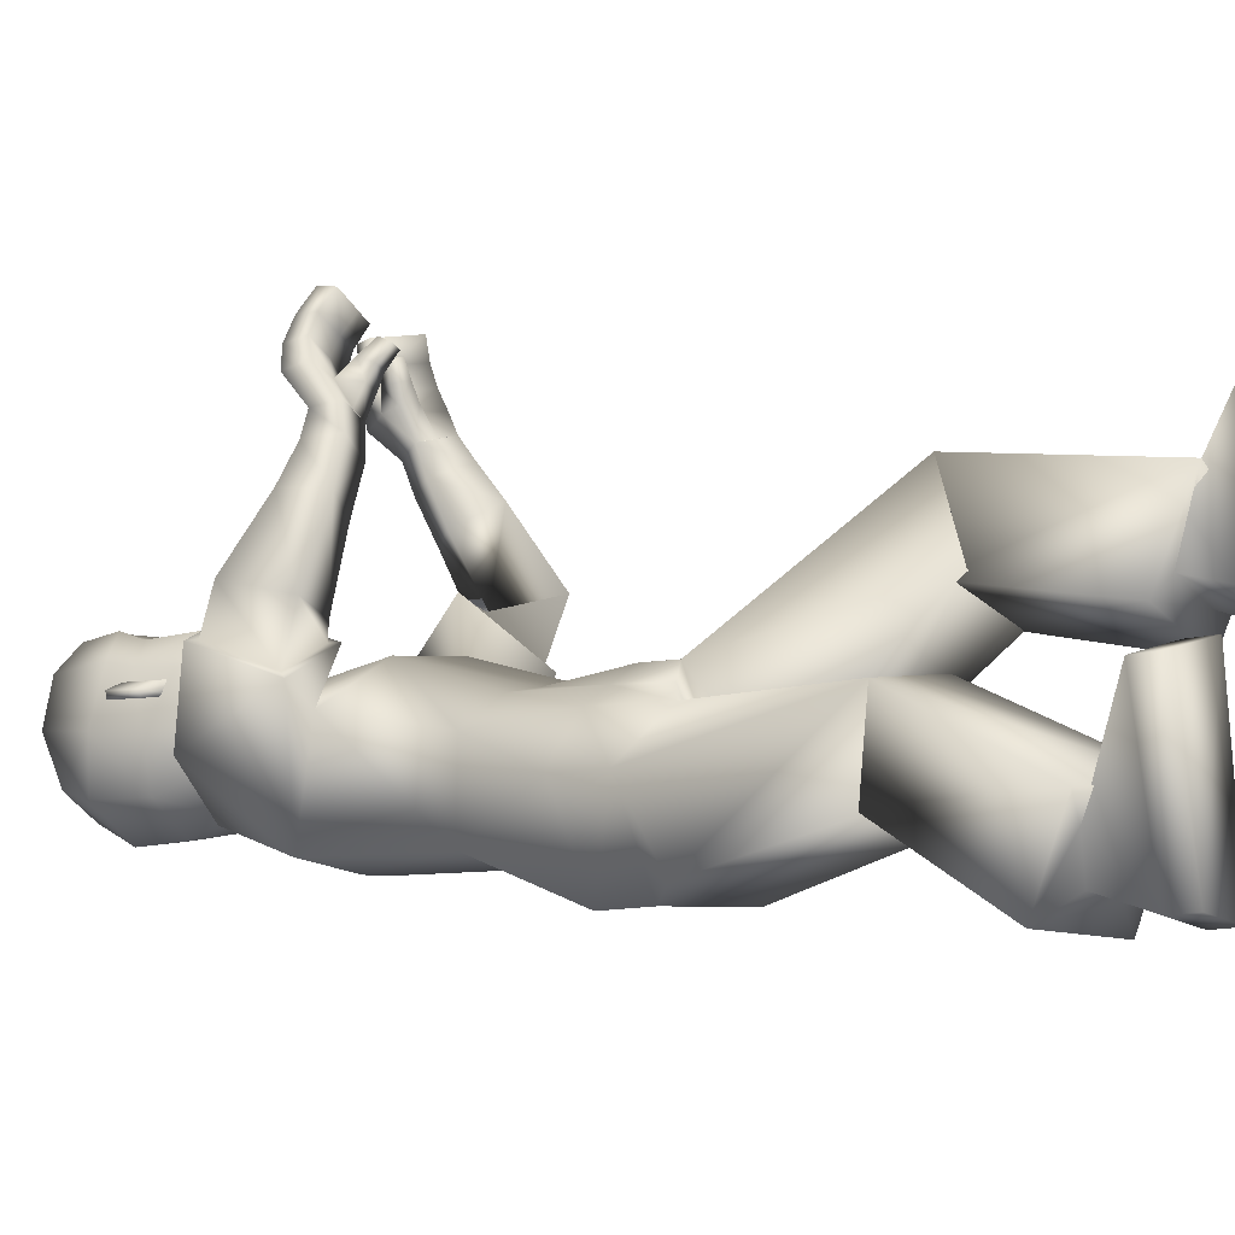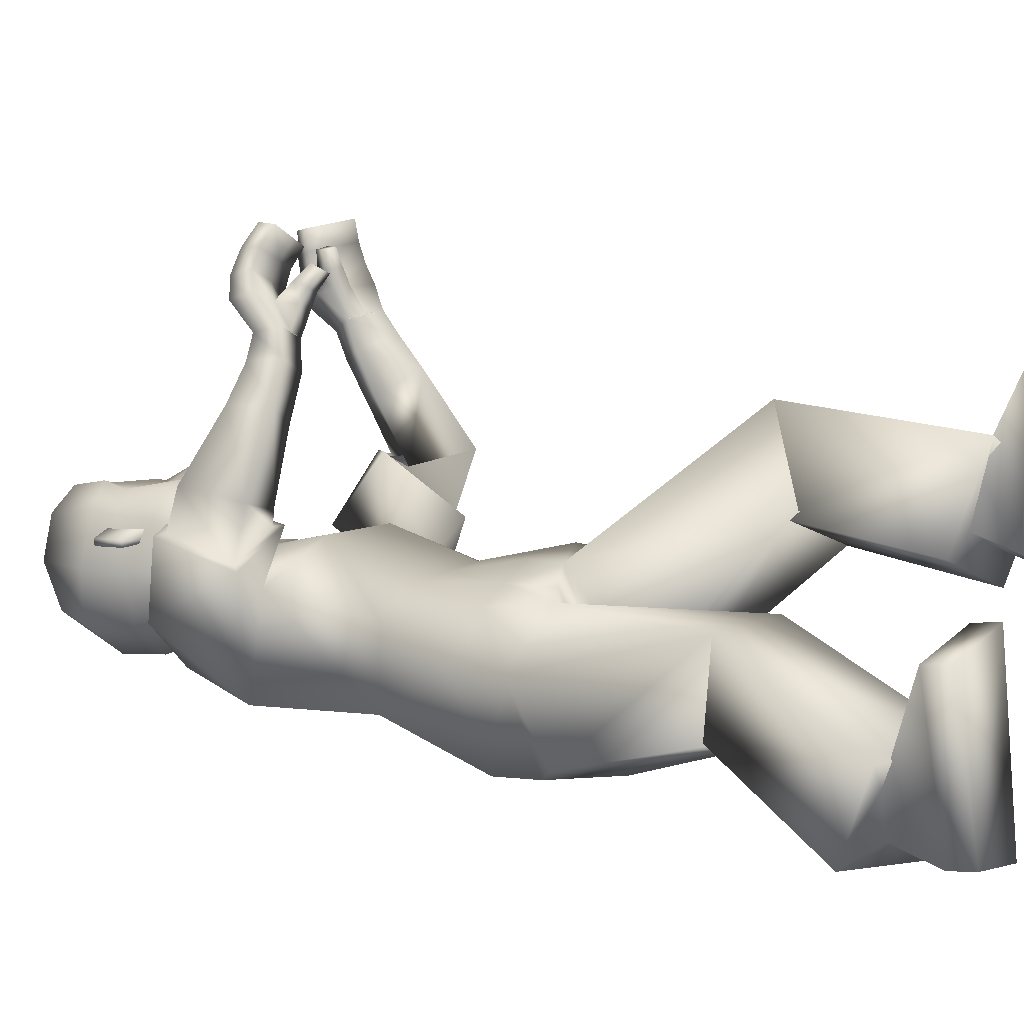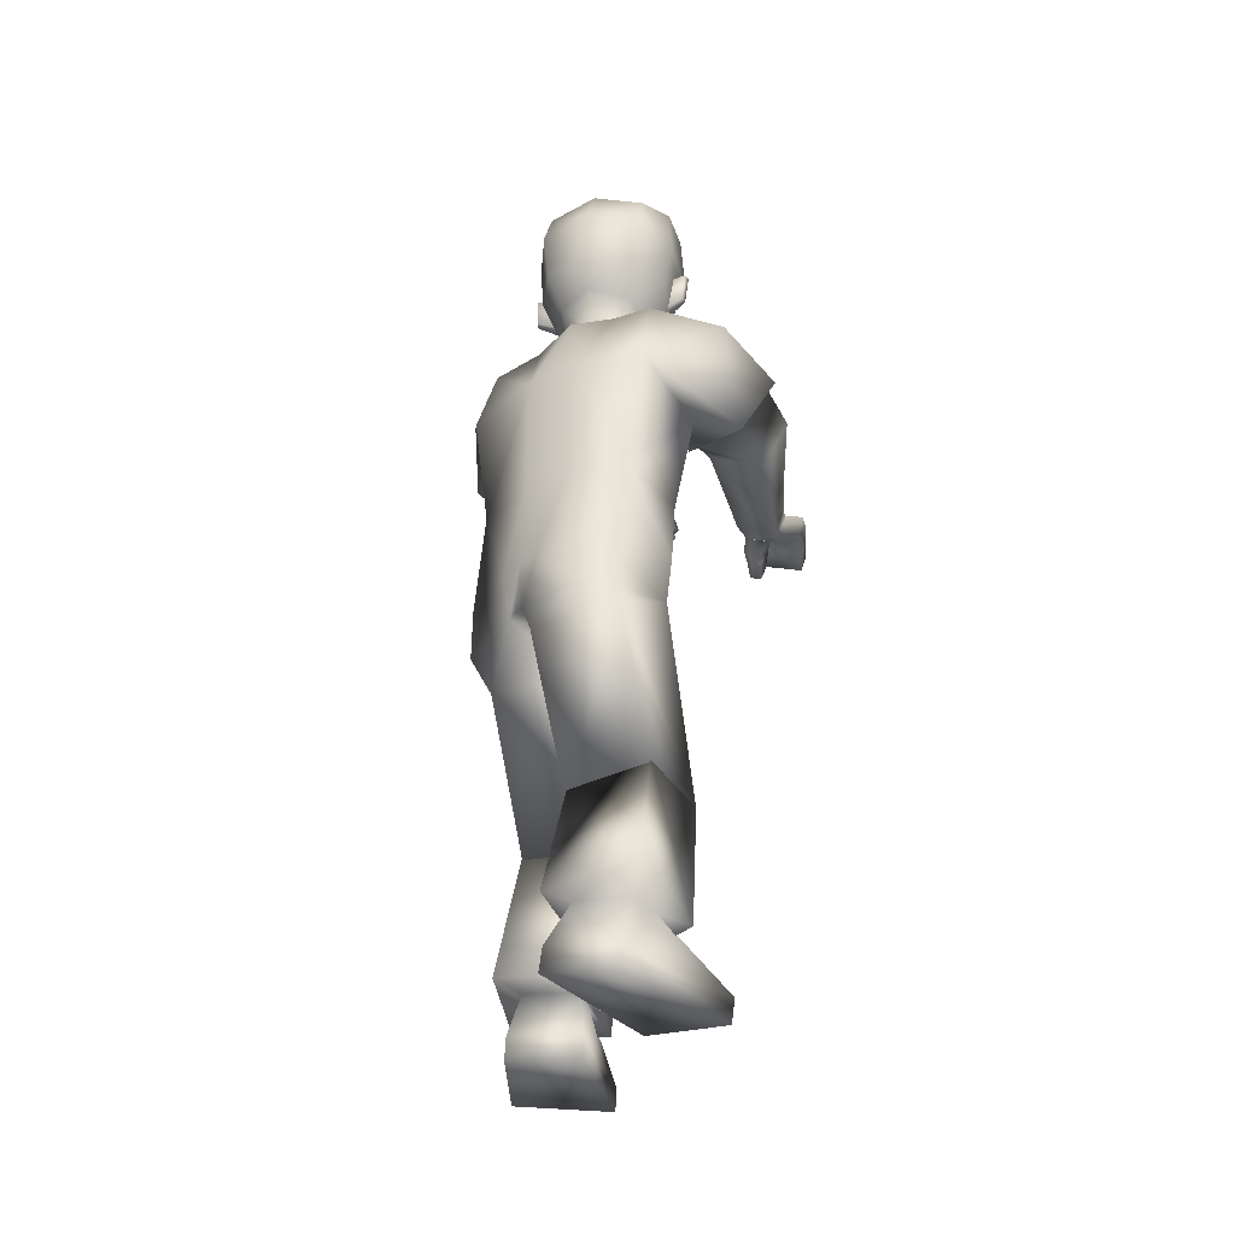
<metadata>
{"format":"obj","ext":"obj","renderer":"f3d","projection":"perspective","resolution":1024,"background":"white","views":[{"elev":-19.0,"azim":-53.7,"up":"+Z"},{"elev":-8.5,"azim":-52.6,"up":"+Z"},{"elev":-27.1,"azim":-158.5,"up":"+Y"}]}
</metadata>
<code>
o Human
v -0.142 1.33 0.02887
v -0.0974 0.7085 -0.1559
v -0.1691 1.288 0.1613
v -0.1861 0.7082 -0.01822
v -0.1701 0.9368 0.07024
v -0.187 1.14 0.1289
v -0.1309 0.9691 -0.05736
v -0.1483 1.199 -0.0337
v -0.07263 0.699 0.08638
v -0.05711 1.354 0.06872
v 0.03944 0.7036 -0.09398
v -0.08833 1.285 0.2009
v -0.105 0.9193 0.1295
v -0.09621 1.099 0.2124
v -0.02422 0.9637 -0.05887
v -0.01737 1.205 -0.02594
v -0.09481 0.7975 -0.1476
v -0.1936 0.7926 -0.01155
v -0.1309 0.7875 0.08141
v 0.01417 0.7936 -0.09979
v -0.1379 0.03328 0.009101
v -0.2992 0.01413 -0.05487
v -0.2125 0.03379 -0.2898
v -0.08612 0.05023 -0.2766
v -0.08317 0.3344 0.04519
v -0.2217 0.3507 0.007458
v -0.1942 0.392 -0.1187
v -0.05151 0.3689 -0.1082
v -0.1352 0.1196 -0.1585
v -0.2158 0.1125 -0.2537
v -0.2287 0.1084 -0.193
v -0.1176 0.1252 -0.2413
v -0.2761 0.09043 -0.1674
v -0.07883 0.1346 -0.273
v -0.1188 0.04775 -0.1312
v -0.2417 0.165 -0.2893
v -0.1324 -0.00767 0.007513
v -0.2937 -0.02682 -0.05646
v -0.207 -0.00716 -0.2914
v -0.08063 0.009274 -0.2782
v -0.228 1.121 0.6555
v -0.1395 1.143 0.6421
v -0.1347 1.115 0.6359
v -0.2214 1.094 0.6491
v -0.3182 1.186 0.265
v -0.2803 1.088 0.2349
v -0.1771 1.131 0.2419
v -0.2184 1.229 0.2654
v -0.1612 1.079 0.6014
v -0.1721 1.088 0.5396
v -0.1418 1.085 0.6013
v -0.141 1.096 0.5368
v -0.0656 1.611 0.3319
v -0.03169 1.366 0.2871
v -0.06012 1.442 0.1355
v -0.04721 1.372 0.2294
v -0.07282 1.445 0.319
v -0.07697 1.56 0.3367
v -0.08065 1.503 0.1073
v -0.05597 1.386 0.1545
v -0.1061 1.522 0.2778
v -0.07659 1.414 0.1887
v -0.07258 1.397 0.2507
v -0.09234 1.464 0.2563
v -0.07749 1.531 0.3233
v 0.002692 1.528 0.3367
v -0.006711 1.458 0.3432
v -0.2638 1.126 0.1527
v -0.2053 1.242 0.2642
v -0.3038 1.221 0.2013
v -0.1574 1.149 0.2216
v -0.2726 1.112 0.1398
v -0.1986 1.257 0.2736
v -0.3195 1.231 0.1962
v -0.1413 1.141 0.2253
v -0.26 1.146 0.5377
v -0.1459 1.133 0.5397
v -0.2497 1.11 0.5482
v -0.1555 1.172 0.5275
v -0.2264 1.076 0.4964
v -0.174 1.137 0.4822
v -0.1617 1.095 0.4913
v -0.2401 1.118 0.4901
v -0.1948 1.086 0.4962
v -0.1359 1.064 0.588
v -0.1707 1.135 0.6468
v -0.165 1.108 0.6405
v -0.1924 1.12 0.5449
v -0.1946 1.163 0.5314
v -0.1566 1.058 0.5881
v -0.2073 1.128 0.4868
v -0.2538 1.151 0.5771
v -0.2427 1.141 0.6171
v -0.1466 1.141 0.5717
v -0.1427 1.134 0.6033
v -0.2356 1.113 0.616
v -0.2447 1.118 0.5829
v -0.1499 1.167 0.6042
v -0.155 1.176 0.5656
v -0.1882 1.132 0.5768
v -0.1783 1.124 0.6079
v -0.1914 1.167 0.5696
v -0.1827 1.156 0.6091
v -0.232 1.066 0.4482
v -0.2512 1.12 0.4466
v -0.1785 1.144 0.4387
v -0.1609 1.094 0.4395
v -0.2454 1.07 0.3739
v -0.1934 1.176 0.3775
v -0.2723 1.138 0.3834
v -0.1663 1.112 0.3637
v -0.1392 1.085 0.5627
v -0.1528 1.318 0.1616
v -0.2633 1.292 0.08149
v -0.1648 1.077 0.563
v -0.144 1.109 0.5747
v -0.1768 1.098 0.5752
v -0.03121 1.372 0.2953
v -0.1334 1.479 0.2206
v -0.138 1.477 0.2315
v -0.1381 1.534 0.2276
v -0.1428 1.532 0.2385
v -0.09644 1.452 0.2668
v -0.09864 1.537 0.2656
v -0.1142 1.494 0.1859
v -0.05134 0.3453 -0.1144
v -0.1988 0.3585 -0.1276
v -0.08327 1.467 0.2354
v -0.1578 0.6516 -0.1495
v 0.000491 0.6351 -0.1479
v -0.08956 1.54 0.2448
v -0.1182 1.558 0.2885
v -0.1241 1.578 0.1976
v -0.1128 1.673 0.2186
v -0.09488 1.6 0.1175
v -0.09029 1.564 0.3386
v -0.1079 1.662 0.2945
v -0.08728 1.656 0.1408
v -0.08296 1.638 0.3397
v 0.186 1.303 0.1001
v 0.1913 0.6964 0.03587
v 0.1551 1.266 0.2433
v 0.1073 0.7015 0.1753
v 0.1086 0.9177 0.1608
v 0.1562 1.108 0.2072
v 0.1575 0.9511 0.01123
v 0.1975 1.169 0.0405
v 0.05756 0.7036 -0.08115
v -0.01289 1.276 0.2229
v -0.07656 0.6965 0.1068
v 0.01769 1.345 0.04719
v 0.02759 1.201 -0.01807
v 0.01824 0.9611 -0.04922
v -0.03239 1.093 0.2277
v -0.04485 0.9135 0.1504
v -0.04423 0.7124 0.1457
v 0.104 1.339 0.1063
v 0.07232 0.7013 -0.0686
v 0.06253 1.271 0.2369
v 0.01473 0.9101 0.1704
v 0.03137 1.087 0.2431
v 0.06205 0.9594 -0.03861
v 0.07334 1.198 -0.007636
v 0.1888 0.7869 0.03535
v 0.08022 0.7807 0.194
v 0.05118 0.7924 -0.08
v -0.08218 0.7853 0.1196
v -0.03244 0.7831 0.1583
v 0.08932 0.7913 -0.05981
v 0.06519 0.03306 0.3959
v 0.2269 0.04274 0.3308
v 0.1365 0.04775 0.09655
v 0.009223 0.04171 0.1106
v 0.02388 0.4096 0.3513
v 0.1648 0.3937 0.3098
v 0.1429 0.4048 0.1731
v -0.002166 0.3997 0.1884
v 0.04625 0.1182 0.2288
v 0.1261 0.1257 0.133
v 0.14 0.1237 0.1936
v 0.02735 0.1209 0.1462
v 0.1854 0.09603 0.2251
v -0.005924 0.1352 0.1074
v 0.02448 0.08031 0.2665
v 0.1593 0.1432 0.08837
v 0.06696 -0.008216 0.3942
v 0.2287 0.001467 0.3291
v 0.1382 0.006475 0.09479
v 0.01099 0.000434 0.1089
v 0.1503 1.282 0.7579
v 0.06717 1.309 0.7299
v 0.05942 1.282 0.7285
v 0.141 1.254 0.756
v 0.3115 1.166 0.3929
v 0.2389 1.087 0.3835
v 0.1644 1.161 0.3535
v 0.2418 1.237 0.3525
v 0.07628 1.254 0.6987
v 0.1028 1.231 0.6386
v 0.05961 1.263 0.6913
v 0.07427 1.242 0.6283
v 0.09415 1.612 0.323
v 0.01478 1.62 0.3379
v 0.015 1.354 0.3046
v 0.002961 1.45 0.09211
v 0.05923 1.367 0.282
v 0.0698 1.443 0.1286
v 0.06835 1.373 0.2231
v 0.01821 1.46 0.3765
v 0.0162 1.554 0.3537
v 0.1025 1.446 0.3091
v 0.1068 1.562 0.3263
v 0.000745 1.514 0.07063
v 0.08583 1.505 0.09809
v 0.005618 1.389 0.136
v 0.06881 1.387 0.1479
v 0.01161 1.37 0.2442
v 0.1297 1.524 0.2646
v 0.09245 1.416 0.1799
v 0.09534 1.398 0.2414
v 0.01532 1.365 0.3119
v 0.1146 1.465 0.2446
v 0.1062 1.532 0.313
v 0.01612 1.535 0.3496
v 0.02812 1.528 0.3353
v 0.03928 1.459 0.3407
v 0.01646 1.449 0.3437
v 0.2282 1.118 0.2901
v 0.2265 1.257 0.3926
v 0.302 1.197 0.3215
v 0.1454 1.183 0.3688
v 0.2308 1.101 0.2773
v 0.2266 1.274 0.3999
v 0.3191 1.2 0.3128
v 0.1287 1.182 0.3745
v 0.1967 1.281 0.6454
v 0.08354 1.279 0.6277
v 0.1814 1.246 0.6562
v 0.09822 1.315 0.6162
v 0.1596 1.211 0.607
v 0.1234 1.276 0.574
v 0.1036 1.238 0.5849
v 0.1819 1.249 0.5977
v 0.1335 1.224 0.5971
v 0.05061 1.24 0.685
v 0.09647 1.3 0.7398
v 0.08791 1.272 0.7381
v 0.1265 1.262 0.6428
v 0.1351 1.302 0.6272
v 0.06832 1.23 0.6929
v 0.1538 1.263 0.5856
v 0.1852 1.289 0.6824
v 0.1693 1.289 0.7205
v 0.07938 1.288 0.6611
v 0.07127 1.289 0.6942
v 0.1587 1.261 0.7225
v 0.1719 1.258 0.6896
v 0.08202 1.321 0.6916
v 0.0922 1.322 0.6534
v 0.1185 1.276 0.6733
v 0.1048 1.277 0.705
v 0.1265 1.31 0.6639
v 0.1129 1.308 0.7022
v 0.1682 1.187 0.5666
v 0.2011 1.232 0.5587
v 0.1421 1.268 0.5275
v 0.1118 1.224 0.5351
v 0.1861 1.151 0.5092
v 0.182 1.258 0.4633
v 0.2364 1.208 0.5032
v 0.1318 1.204 0.4658
v 0.06413 1.243 0.6566
v 0.1841 1.334 0.28
v 0.2702 1.263 0.1903
v 0.08657 1.232 0.6655
v 0.07243 1.272 0.6611
v 0.1008 1.257 0.6731
v 0.0596 1.373 0.2903
v 0.1511 1.481 0.2045
v 0.157 1.479 0.2149
v 0.1557 1.536 0.211
v 0.1616 1.534 0.2214
v 0.12 1.453 0.2547
v 0.1207 1.538 0.2533
v 0.128 1.496 0.1724
v -0.004348 0.3556 0.1913
v 0.1443 0.3471 0.1769
v 0.1031 1.469 0.2249
v 0.136 0.6068 0.004659
v -0.02154 0.6072 -0.004921
v 0.1093 1.542 0.2335
v 0.1424 1.56 0.2738
v 0.1378 1.58 0.1829
v 0.1274 1.675 0.2051
v 0.007293 1.696 0.2148
v 0.09951 1.602 0.1067
v 0.000335 1.607 0.07707
v 0.1202 1.566 0.3268
v 0.1311 1.664 0.2811
v 0.09366 1.657 0.1307
v 0.002202 1.678 0.121
v 0.01163 1.686 0.2908
v 0.01489 1.652 0.3442
v 0.1118 1.64 0.3287
f 7 17 18
f 16 15 7
f 15 20 17
f 29 31 22
f 16 8 1
f 14 13 155
f 13 19 167
f 14 154 149
f 7 5 6
f 10 1 3
f 6 14 12
f 5 18 19
f 5 13 14
f 151 152 16
f 148 150 9
f 153 166 20
f 152 153 15
f 166 148 11
f 4 9 19
f 9 150 167
f 20 11 2
f 17 2 4
f 24 21 37
f 32 24 23
f 29 21 24
f 31 30 23
f 2 129 4
f 130 9 25
f 2 11 130
f 9 4 26
f 36 30 31
f 35 29 32
f 36 34 32
f 35 33 31
f 26 33 35
f 27 28 34
f 28 25 35
f 27 36 33
f 39 40 37
f 23 39 38
f 24 40 39
f 21 22 38
f 86 87 43
f 95 98 42
f 103 86 42
f 101 87 44
f 71 46 68
f 70 45 69
f 71 69 48
f 68 46 45
f 104 107 82
f 106 105 83
f 107 106 81
f 104 80 83
f 210 203 53
f 61 132 133
f 60 62 55
f 215 60 55
f 217 204 54
f 149 217 56
f 10 60 215
f 12 56 60
f 55 62 125
f 205 55 59
f 204 221 118
f 209 224 66
f 57 65 61
f 131 128 119
f 54 118 63
f 62 63 123
f 56 54 63
f 56 63 62
f 53 139 136
f 224 210 66
f 65 136 132
f 67 66 65
f 66 210 58
f 227 209 67
f 74 72 68
f 75 73 69
f 73 74 70
f 75 71 68
f 6 75 72
f 113 114 74
f 113 73 75
f 114 8 72
f 80 84 88
f 81 91 89
f 82 52 50
f 84 50 88
f 81 79 77
f 78 76 83
f 78 97 92
f 91 83 76
f 115 112 85
f 95 43 87
f 103 93 41
f 44 87 86
f 49 90 85
f 77 52 82
f 116 117 49
f 115 90 49
f 112 116 51
f 89 76 92
f 102 92 93
f 77 94 100
f 94 95 101
f 96 44 41
f 97 96 93
f 88 100 97
f 100 101 96
f 89 102 99
f 102 103 98
f 77 79 99
f 94 99 98
f 108 104 105
f 111 109 106
f 109 110 105
f 108 111 107
f 47 111 108
f 48 45 110
f 47 48 109
f 46 108 110
f 45 48 69
f 46 71 47
f 8 114 1
f 3 113 6
f 1 114 113
f 52 77 116
f 50 115 117
f 88 117 116
f 52 112 115
f 62 60 56
f 63 118 57
f 118 227 67
f 119 120 122
f 131 121 122
f 128 64 120
f 124 122 120
f 123 61 125
f 129 130 126
f 129 127 26
f 130 11 9
f 127 126 28
f 127 27 26
f 25 28 126
f 53 203 303
f 295 134 137
f 138 134 295
f 133 132 137
f 132 136 139
f 59 135 297
f 59 125 133
f 133 134 138
f 297 135 138
f 302 137 139
f 58 136 65
f 164 146 144
f 146 162 163
f 169 162 146
f 171 180 178
f 163 157 140
f 160 161 154
f 168 160 155
f 161 159 149
f 146 147 145
f 142 140 157
f 145 142 159
f 165 144 160
f 144 145 161
f 163 152 151
f 150 148 158
f 166 153 162
f 162 153 152
f 158 148 166
f 156 143 165
f 156 168 167
f 141 158 169
f 143 141 164
f 186 170 173
f 181 179 172
f 178 181 173
f 172 179 180
f 141 143 289
f 156 290 286
f 158 141 289
f 143 156 174
f 185 182 180
f 184 183 181
f 183 185 179
f 182 184 178
f 175 174 184
f 183 177 176
f 184 174 177
f 176 175 182
f 186 189 188
f 172 171 187
f 189 173 172
f 171 170 186
f 192 247 246
f 191 258 255
f 263 258 191
f 261 256 193
f 231 228 195
f 230 229 194
f 197 229 231
f 228 230 194
f 242 267 264
f 243 265 266
f 241 266 267
f 240 264 265
f 210 212 202
f 218 285 293
f 216 207 219
f 207 216 215
f 217 208 206
f 217 149 159
f 216 157 151
f 208 159 157
f 285 219 207
f 214 207 205
f 204 206 278
f 209 226 225
f 211 283 218
f 279 288 291
f 206 220 278
f 283 220 219
f 208 220 206
f 208 219 220
f 202 212 298
f 224 225 210
f 223 218 292
f 223 225 226
f 212 210 225
f 227 226 209
f 228 232 234
f 229 233 235
f 230 234 233
f 235 232 228
f 145 147 232
f 234 274 273
f 273 145 235
f 232 147 274
f 248 244 240
f 249 251 241
f 242 244 199
f 244 248 199
f 237 239 241
f 238 240 243
f 252 257 238
f 236 243 251
f 272 275 250
f 255 261 247
f 190 253 263
f 193 190 246
f 198 200 245
f 237 242 201
f 198 277 276
f 275 277 198
f 200 276 272
f 252 236 249
f 253 252 262
f 254 237 248
f 254 260 261
f 190 193 256
f 253 256 257
f 248 238 257
f 260 257 256
f 249 239 259
f 262 259 258
f 259 239 237
f 258 259 254
f 264 268 270
f 266 269 271
f 265 270 269
f 267 271 268
f 196 195 268
f 270 194 197
f 269 197 196
f 195 194 270
f 194 229 197
f 195 196 231
f 147 140 274
f 142 145 273
f 274 140 142
f 276 237 201
f 199 248 277
f 277 248 237
f 201 199 275
f 219 208 216
f 211 278 220
f 226 278 211
f 280 279 281
f 291 284 282
f 280 222 288
f 284 222 280
f 283 285 218
f 286 290 289
f 287 289 143
f 290 156 158
f 177 286 287
f 287 175 176
f 174 286 177
f 303 203 202
f 299 294 295
f 300 301 295
f 299 292 293
f 304 298 292
f 214 213 297
f 293 285 214
f 293 296 300
f 300 296 297
f 304 299 302
f 212 223 298
f 7 18 5
f 16 7 8
f 15 17 7
f 29 22 21
f 16 1 10
f 14 155 154
f 13 167 155
f 14 149 12
f 7 6 8
f 10 3 12
f 6 12 3
f 5 19 13
f 5 14 6
f 151 16 10
f 148 9 11
f 153 20 15
f 152 15 16
f 166 11 20
f 4 19 18
f 9 167 19
f 20 2 17
f 17 4 18
f 24 37 40
f 32 23 30
f 29 24 32
f 31 23 22
f 130 25 126
f 2 130 129
f 9 26 25
f 36 31 33
f 35 32 34
f 36 32 30
f 35 31 29
f 26 35 25
f 27 34 36
f 28 35 34
f 27 33 26
f 39 37 38
f 23 38 22
f 24 39 23
f 21 38 37
f 86 43 42
f 95 42 43
f 103 42 98
f 101 44 96
f 71 48 47
f 68 45 70
f 104 82 80
f 106 83 81
f 107 81 82
f 104 83 105
f 210 53 58
f 61 133 125
f 215 55 205
f 217 54 56
f 149 56 12
f 10 215 151
f 12 60 10
f 55 125 59
f 205 59 213
f 204 118 54
f 209 66 67
f 57 61 123
f 131 119 121
f 62 123 125
f 53 136 58
f 65 132 61
f 67 65 57
f 66 58 65
f 74 68 70
f 75 69 71
f 73 70 69
f 75 68 72
f 6 72 8
f 113 74 73
f 113 75 6
f 114 72 74
f 80 88 78
f 81 89 79
f 82 50 84
f 81 77 82
f 78 83 80
f 78 92 76
f 91 76 89
f 115 85 90
f 95 87 101
f 103 41 86
f 44 86 41
f 49 85 51
f 116 49 51
f 115 49 117
f 112 51 85
f 89 92 102
f 102 93 103
f 77 100 88
f 94 101 100
f 96 41 93
f 97 93 92
f 88 97 78
f 100 96 97
f 89 99 79
f 102 98 99
f 77 99 94
f 94 98 95
f 108 105 110
f 111 106 107
f 109 105 106
f 108 107 104
f 47 108 46
f 48 110 109
f 47 109 111
f 46 110 45
f 1 113 3
f 52 116 112
f 50 117 88
f 88 116 77
f 52 115 50
f 63 57 123
f 227 118 221
f 118 67 57
f 119 122 121
f 131 122 124
f 128 120 119
f 124 120 64
f 129 126 127
f 129 26 4
f 127 28 27
f 53 303 139
f 295 137 302
f 138 295 301
f 133 137 134
f 132 139 137
f 59 297 213
f 59 133 135
f 133 138 135
f 297 138 301
f 302 139 303
f 164 144 165
f 146 163 147
f 169 146 164
f 171 178 170
f 163 140 147
f 160 154 155
f 168 155 167
f 161 149 154
f 146 145 144
f 142 157 159
f 145 159 161
f 165 160 168
f 144 161 160
f 163 151 157
f 150 158 156
f 166 162 169
f 162 152 163
f 158 166 169
f 156 165 168
f 156 167 150
f 141 169 164
f 143 164 165
f 186 173 189
f 181 172 173
f 178 173 170
f 172 180 171
f 156 286 174
f 158 289 290
f 143 174 175
f 185 180 179
f 184 181 178
f 183 179 181
f 182 178 180
f 175 184 182
f 183 176 185
f 184 177 183
f 176 182 185
f 186 188 187
f 172 187 188
f 189 172 188
f 171 186 187
f 192 246 191
f 191 255 192
f 263 191 246
f 261 193 247
f 197 231 196
f 228 194 195
f 242 264 240
f 243 266 241
f 241 267 242
f 240 265 243
f 210 202 203
f 218 293 292
f 207 215 205
f 217 206 204
f 217 159 208
f 216 151 215
f 208 157 216
f 285 207 214
f 214 205 213
f 204 278 221
f 209 225 224
f 211 218 223
f 279 291 281
f 283 219 285
f 202 298 304
f 223 292 298
f 223 226 211
f 212 225 223
f 228 234 230
f 229 235 231
f 230 233 229
f 235 228 231
f 145 232 235
f 234 273 233
f 273 235 233
f 232 274 234
f 248 240 238
f 249 241 239
f 242 199 201
f 237 241 242
f 238 243 236
f 252 238 236
f 236 251 249
f 272 250 245
f 255 247 192
f 190 263 246
f 193 246 247
f 198 245 250
f 198 276 200
f 275 198 250
f 200 272 245
f 252 249 262
f 253 262 263
f 254 248 260
f 254 261 255
f 190 256 253
f 253 257 252
f 248 257 260
f 260 256 261
f 249 259 262
f 262 258 263
f 259 237 254
f 258 254 255
f 264 270 265
f 266 271 267
f 265 269 266
f 267 268 264
f 196 268 271
f 270 197 269
f 269 196 271
f 195 270 268
f 274 142 273
f 276 201 272
f 199 277 275
f 277 237 276
f 201 275 272
f 211 220 283
f 278 227 221
f 227 278 226
f 280 281 282
f 291 282 281
f 280 288 279
f 284 280 282
f 286 289 287
f 287 143 175
f 177 287 176
f 303 202 304
f 299 295 302
f 300 295 294
f 299 293 294
f 304 292 299
f 214 297 296
f 293 214 296
f 293 300 294
f 300 297 301
f 304 302 303

</code>
